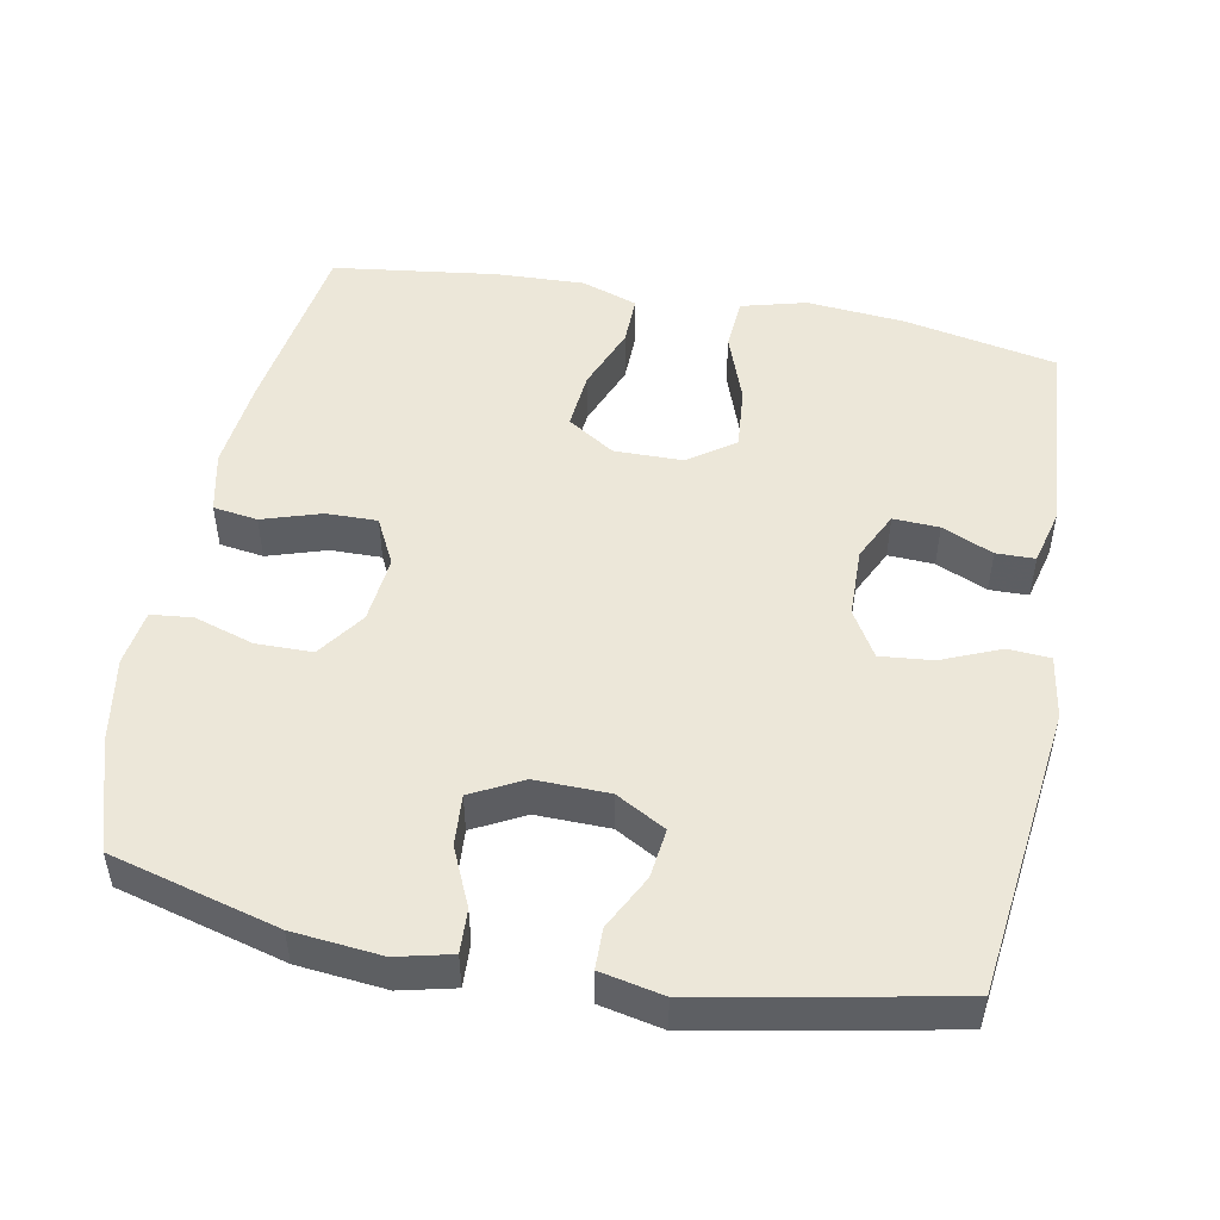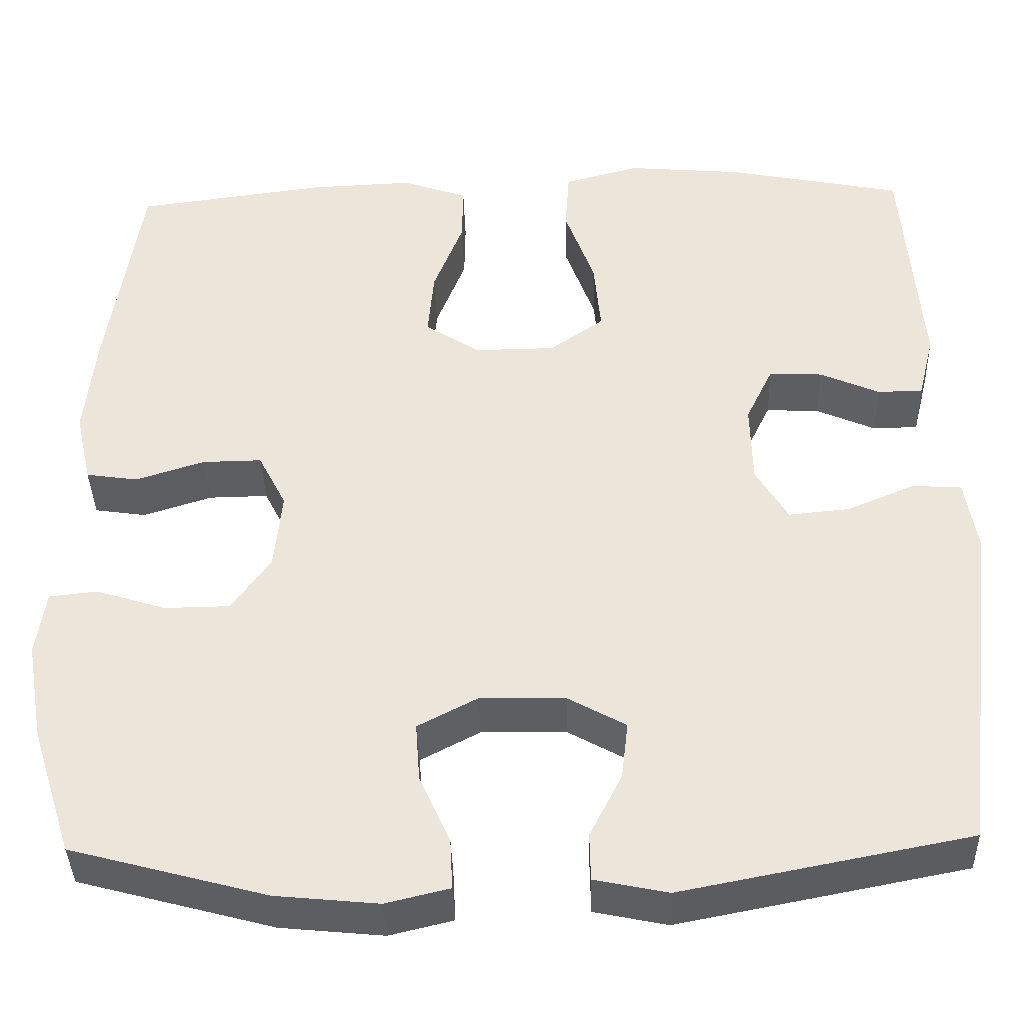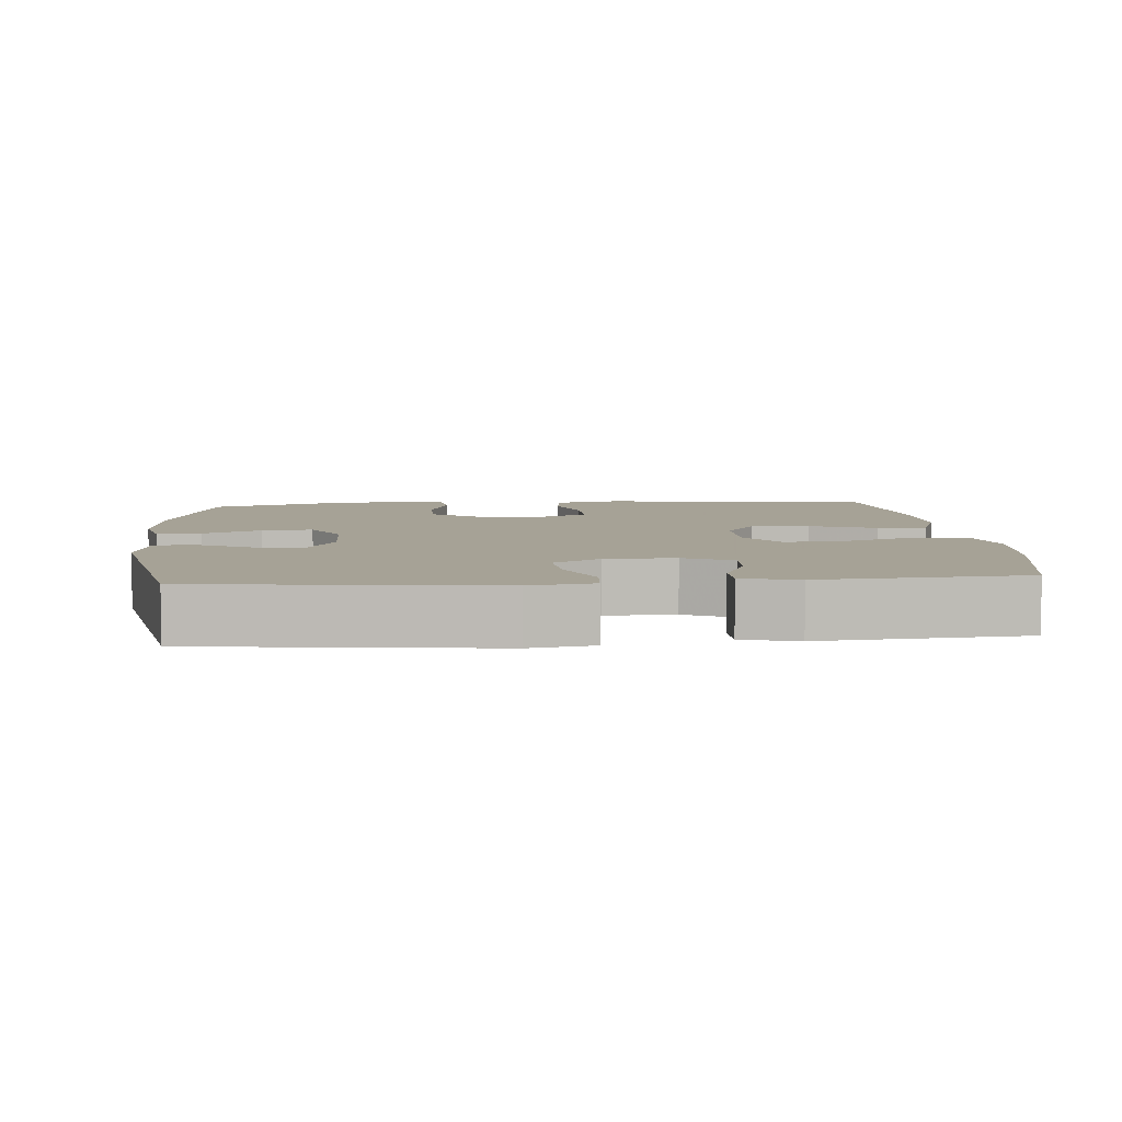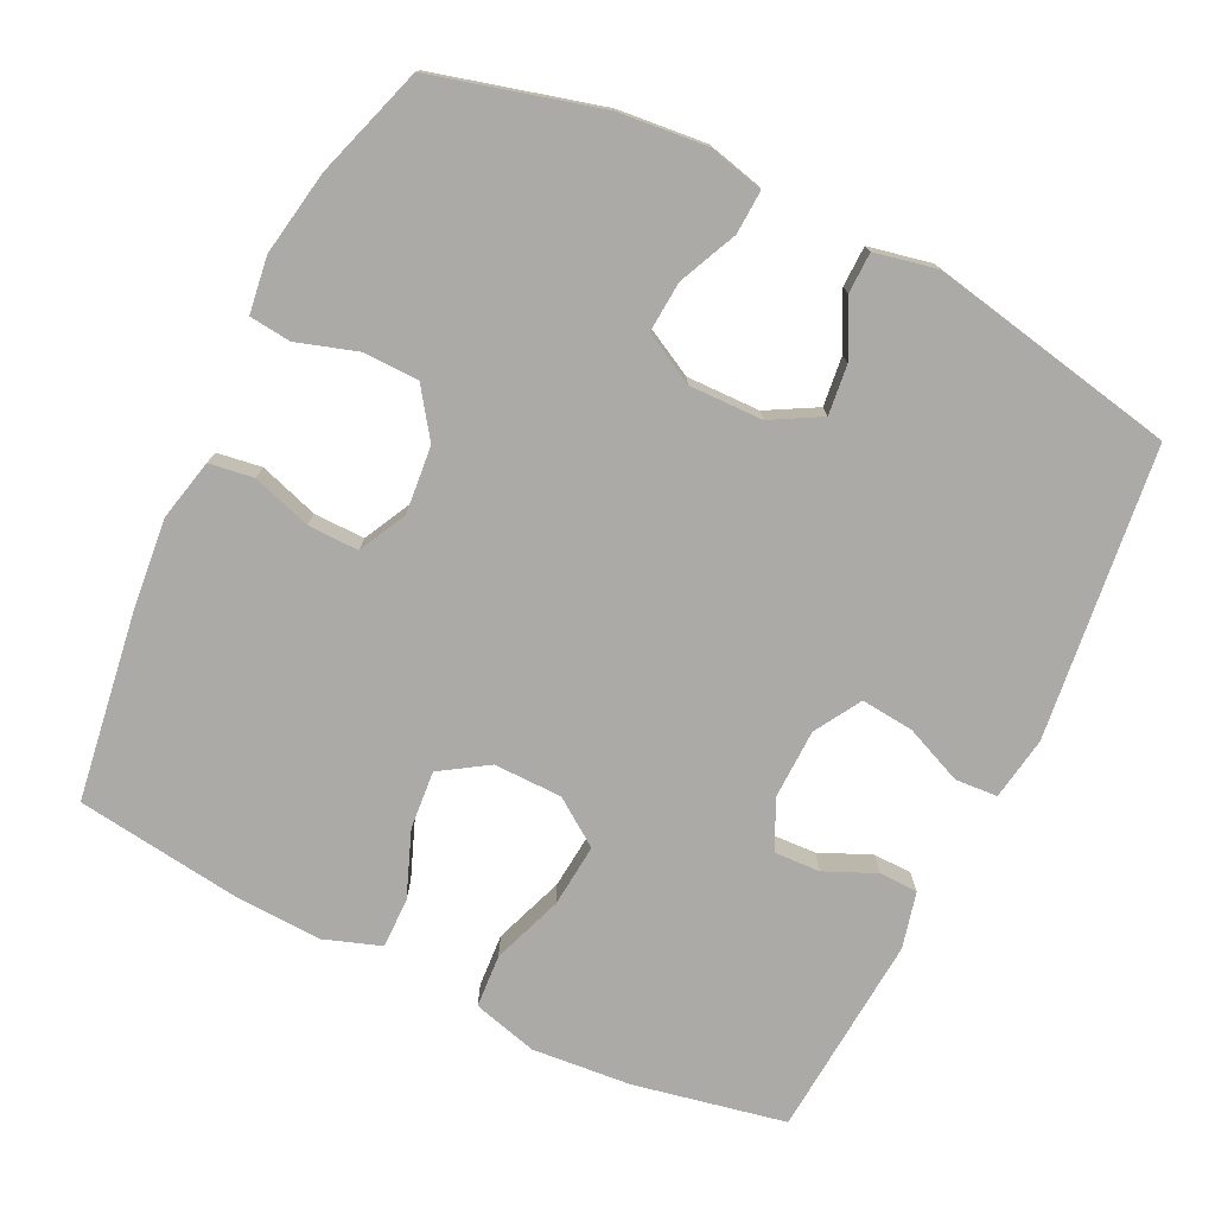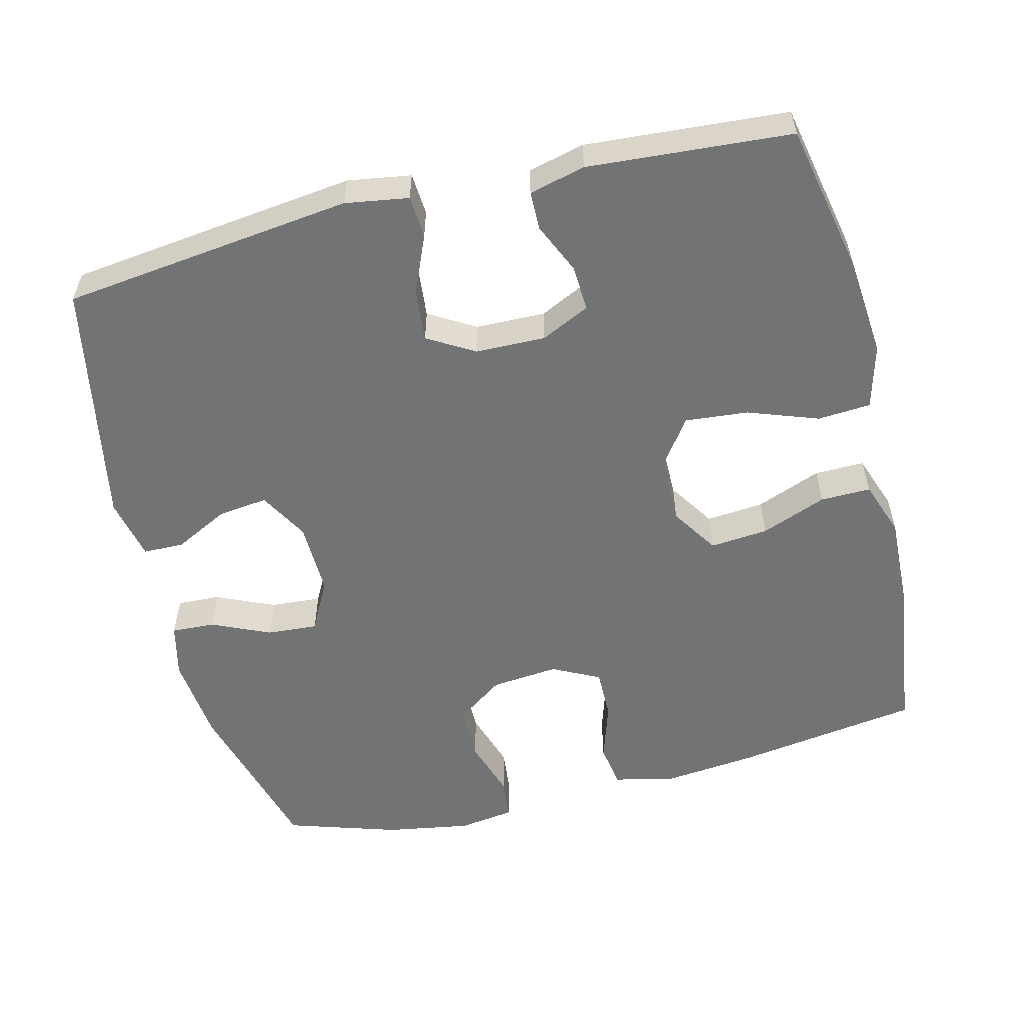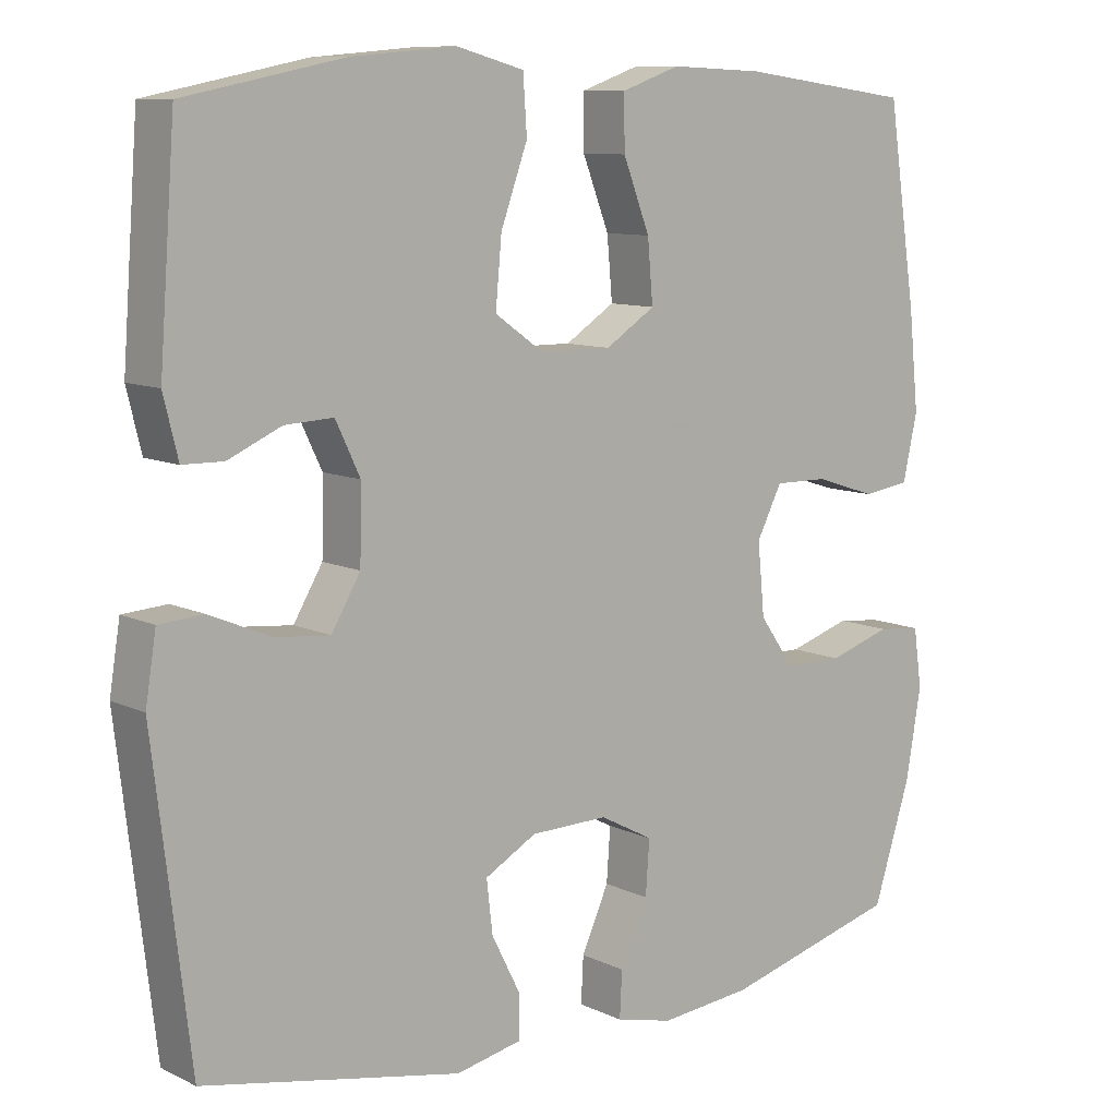
<metadata>
{"format":"obj","ext":"obj","renderer":"f3d","projection":"perspective","resolution":1024,"background":"white","views":[{"elev":49.7,"azim":-169.1,"up":"+Y"},{"elev":-38.6,"azim":-178.3,"up":"+Z"},{"elev":6.3,"azim":-94.9,"up":"+Y"},{"elev":-76.0,"azim":154.0,"up":"+Y"},{"elev":-55.7,"azim":-75.9,"up":"+Y"},{"elev":9.7,"azim":-39.4,"up":"+Z"}]}
</metadata>
<code>
v -0.5 0.07 -0.5
v -0.548 0.07 -0.1
v -0.534 0.07 -0.013
v -0.476 0.07 -0.009
v -0.396 0.07 -0.043
v -0.324 0.07 -0.05
v -0.286 0.07 0.014
v -0.284 0.07 0.11
v -0.316 0.07 0.177
v -0.379 0.07 0.174
v -0.449 0.07 0.143
v -0.502 0.07 0.144
v -0.521 0.07 0.221
v -0.5 0.07 0.5
v -0.292 0.07 0.542
v -0.156 0.07 0.554
v -0.067 0.07 0.53
v -0.062 0.07 0.457
v -0.097 0.07 0.36
v -0.105 0.07 0.273
v -0.041 0.07 0.228
v 0.053 0.07 0.227
v 0.118 0.07 0.269
v 0.111 0.07 0.349
v 0.076 0.07 0.439
v 0.075 0.07 0.508
v 0.152 0.07 0.535
v 0.274 0.07 0.53
v 0.5 0.07 0.5
v 0.538 0.07 0.245
v 0.551 0.07 0.118
v 0.532 0.07 0.033
v 0.471 0.07 0.024
v 0.39 0.07 0.05
v 0.32 0.07 0.051
v 0.287 0.07 -0.014
v 0.296 0.07 -0.107
v 0.342 0.07 -0.172
v 0.419 0.07 -0.173
v 0.501 0.07 -0.147
v 0.558 0.07 -0.153
v 0.569 0.07 -0.23
v 0.549 0.07 -0.347
v 0.5 0.07 -0.5
v 0.27 0.07 -0.562
v 0.149 0.07 -0.574
v 0.074 0.07 -0.556
v 0.077 0.07 -0.496
v 0.113 0.07 -0.416
v 0.118 0.07 -0.346
v 0.048 0.07 -0.309
v -0.053 0.07 -0.311
v -0.121 0.07 -0.349
v -0.113 0.07 -0.417
v -0.075 0.07 -0.492
v -0.076 0.07 -0.548
v -0.162 0.07 -0.566
v -0.5 0 -0.5
v -0.548 0 -0.1
v -0.534 0 -0.013
v -0.476 0 -0.009
v -0.396 0 -0.043
v -0.324 0 -0.05
v -0.286 0 0.014
v -0.284 0 0.11
v -0.316 0 0.177
v -0.379 0 0.174
v -0.449 0 0.143
v -0.502 0 0.144
v -0.521 0 0.221
v -0.5 0 0.5
v -0.292 0 0.542
v -0.156 0 0.554
v -0.067 0 0.53
v -0.062 0 0.457
v -0.097 0 0.36
v -0.105 0 0.273
v -0.041 0 0.228
v 0.053 0 0.227
v 0.118 0 0.269
v 0.111 0 0.349
v 0.076 0 0.439
v 0.075 0 0.508
v 0.152 0 0.535
v 0.274 0 0.53
v 0.5 0 0.5
v 0.538 0 0.245
v 0.551 0 0.118
v 0.532 0 0.033
v 0.471 0 0.024
v 0.39 0 0.05
v 0.32 0 0.051
v 0.287 0 -0.014
v 0.296 0 -0.107
v 0.342 0 -0.172
v 0.419 0 -0.173
v 0.501 0 -0.147
v 0.558 0 -0.153
v 0.569 0 -0.23
v 0.549 0 -0.347
v 0.5 0 -0.5
v 0.27 0 -0.562
v 0.149 0 -0.574
v 0.074 0 -0.556
v 0.077 0 -0.496
v 0.113 0 -0.416
v 0.118 0 -0.346
v 0.048 0 -0.309
v -0.053 0 -0.311
v -0.121 0 -0.349
v -0.113 0 -0.417
v -0.075 0 -0.492
v -0.076 0 -0.548
v -0.162 0 -0.566
f 3 4 5
f 2 3 5
f 1 2 5
f 57 1 5
f 56 57 5
f 55 56 5
f 54 55 5
f 53 54 5 6
f 52 53 6 7
f 51 52 7 8
f 50 51 8 9
f 47 48 49
f 46 47 49
f 45 46 49
f 44 45 49
f 43 44 49
f 42 43 49
f 41 42 49
f 40 41 49
f 39 40 49
f 38 39 49 50
f 37 38 50 9
f 32 33 34
f 31 32 34
f 30 31 34
f 29 30 34
f 28 29 34
f 27 28 34
f 26 27 34
f 25 26 34
f 24 25 34
f 23 24 34 35
f 22 23 35 36
f 17 18 19
f 16 17 19
f 15 16 19
f 14 15 19
f 13 14 19
f 12 13 19
f 11 12 19
f 10 11 19
f 9 10 19 20
f 36 37 9
f 22 36 9
f 21 22 9
f 9 20 21
f 62 61 60
f 62 60 59
f 62 59 58
f 62 58 114
f 62 114 113
f 62 113 112
f 62 112 111
f 63 62 111 110
f 64 63 110 109
f 65 64 109 108
f 66 65 108 107
f 106 105 104
f 106 104 103
f 106 103 102
f 106 102 101
f 106 101 100
f 106 100 99
f 106 99 98
f 106 98 97
f 106 97 96
f 107 106 96 95
f 66 107 95 94
f 91 90 89
f 91 89 88
f 91 88 87
f 91 87 86
f 91 86 85
f 91 85 84
f 91 84 83
f 91 83 82
f 91 82 81
f 92 91 81 80
f 93 92 80 79
f 76 75 74
f 76 74 73
f 76 73 72
f 76 72 71
f 76 71 70
f 76 70 69
f 76 69 68
f 76 68 67
f 77 76 67 66
f 66 94 93
f 66 93 79
f 66 79 78
f 78 77 66
f 1 58 59 2
f 2 59 60 3
f 3 60 61 4
f 4 61 62 5
f 5 62 63 6
f 6 63 64 7
f 7 64 65 8
f 8 65 66 9
f 9 66 67 10
f 10 67 68 11
f 11 68 69 12
f 12 69 70 13
f 13 70 71 14
f 14 71 72 15
f 15 72 73 16
f 16 73 74 17
f 17 74 75 18
f 18 75 76 19
f 19 76 77 20
f 20 77 78 21
f 21 78 79 22
f 22 79 80 23
f 23 80 81 24
f 24 81 82 25
f 25 82 83 26
f 26 83 84 27
f 27 84 85 28
f 28 85 86 29
f 29 86 87 30
f 30 87 88 31
f 31 88 89 32
f 32 89 90 33
f 33 90 91 34
f 34 91 92 35
f 35 92 93 36
f 36 93 94 37
f 37 94 95 38
f 38 95 96 39
f 39 96 97 40
f 40 97 98 41
f 41 98 99 42
f 42 99 100 43
f 43 100 101 44
f 44 101 102 45
f 45 102 103 46
f 46 103 104 47
f 47 104 105 48
f 48 105 106 49
f 49 106 107 50
f 50 107 108 51
f 51 108 109 52
f 52 109 110 53
f 53 110 111 54
f 54 111 112 55
f 55 112 113 56
f 56 113 114 57
f 57 114 58 1

</code>
